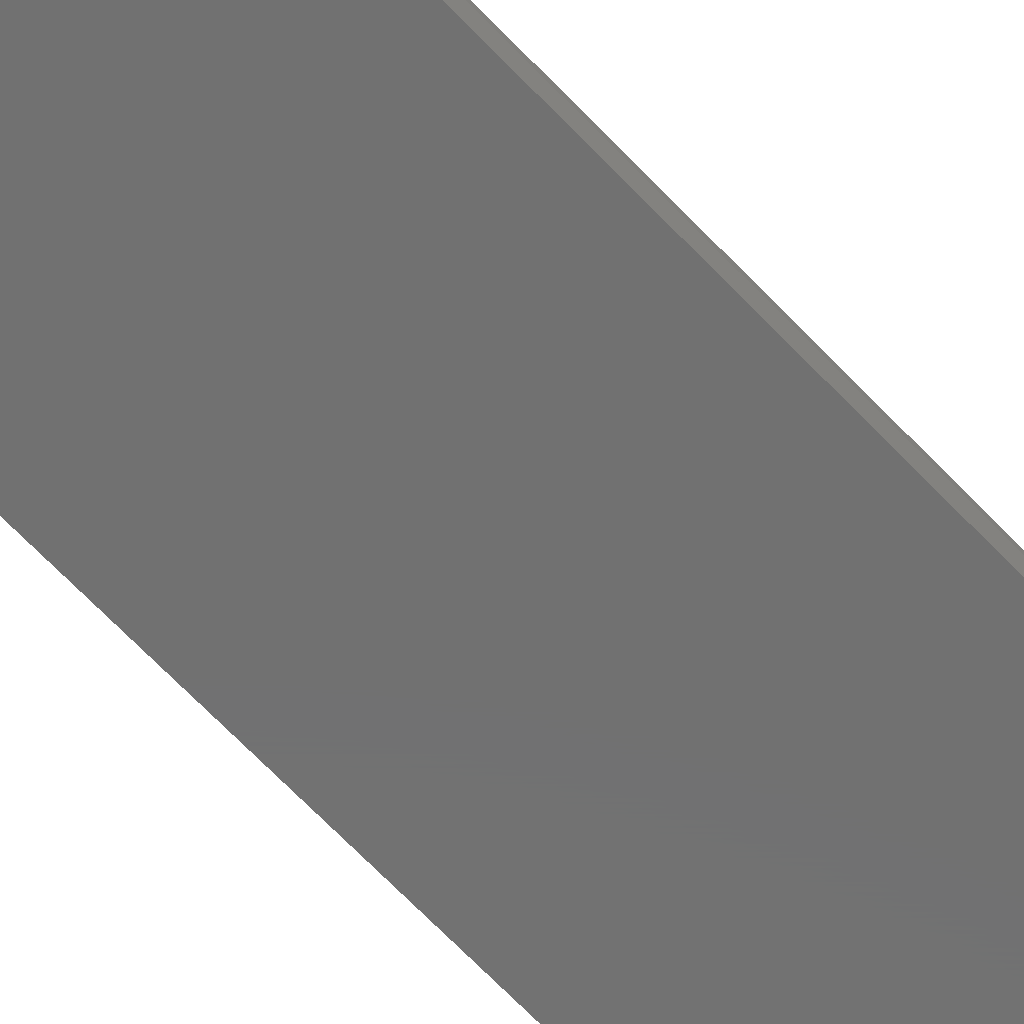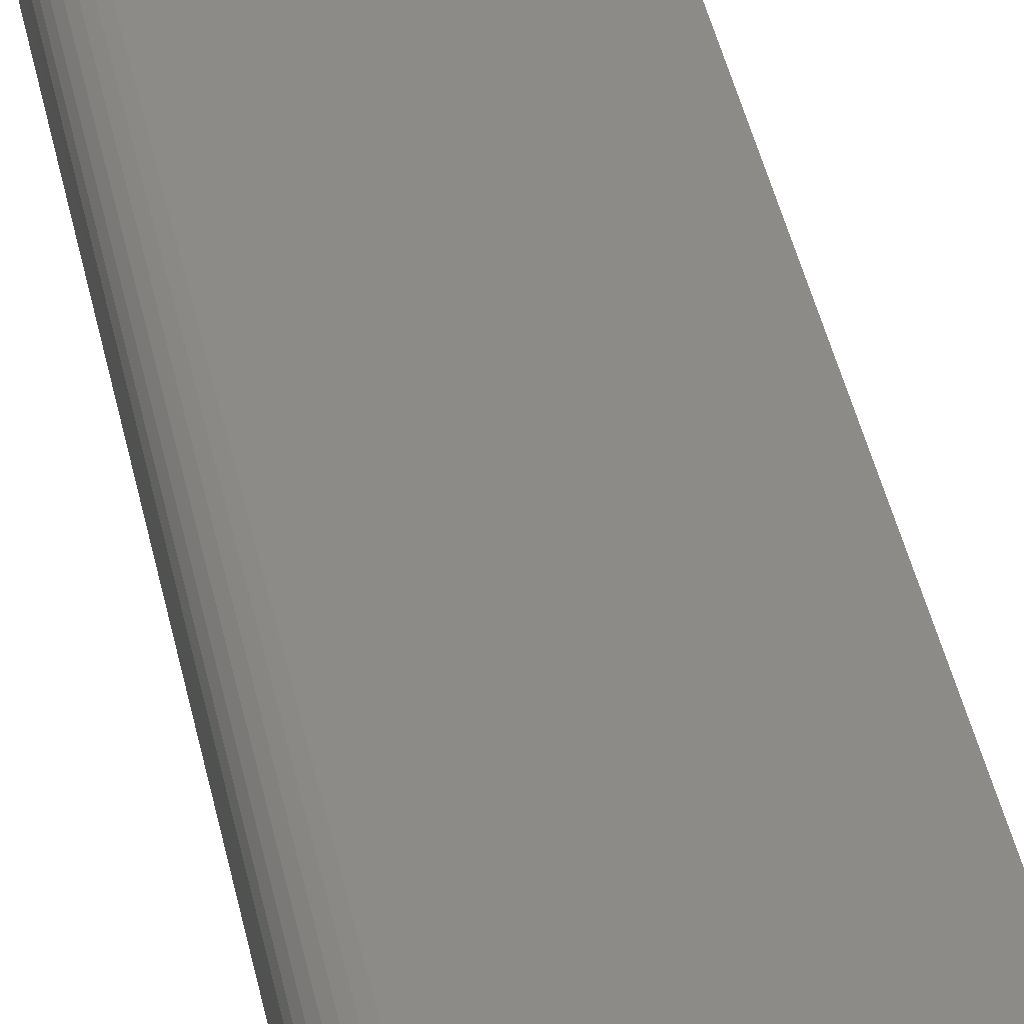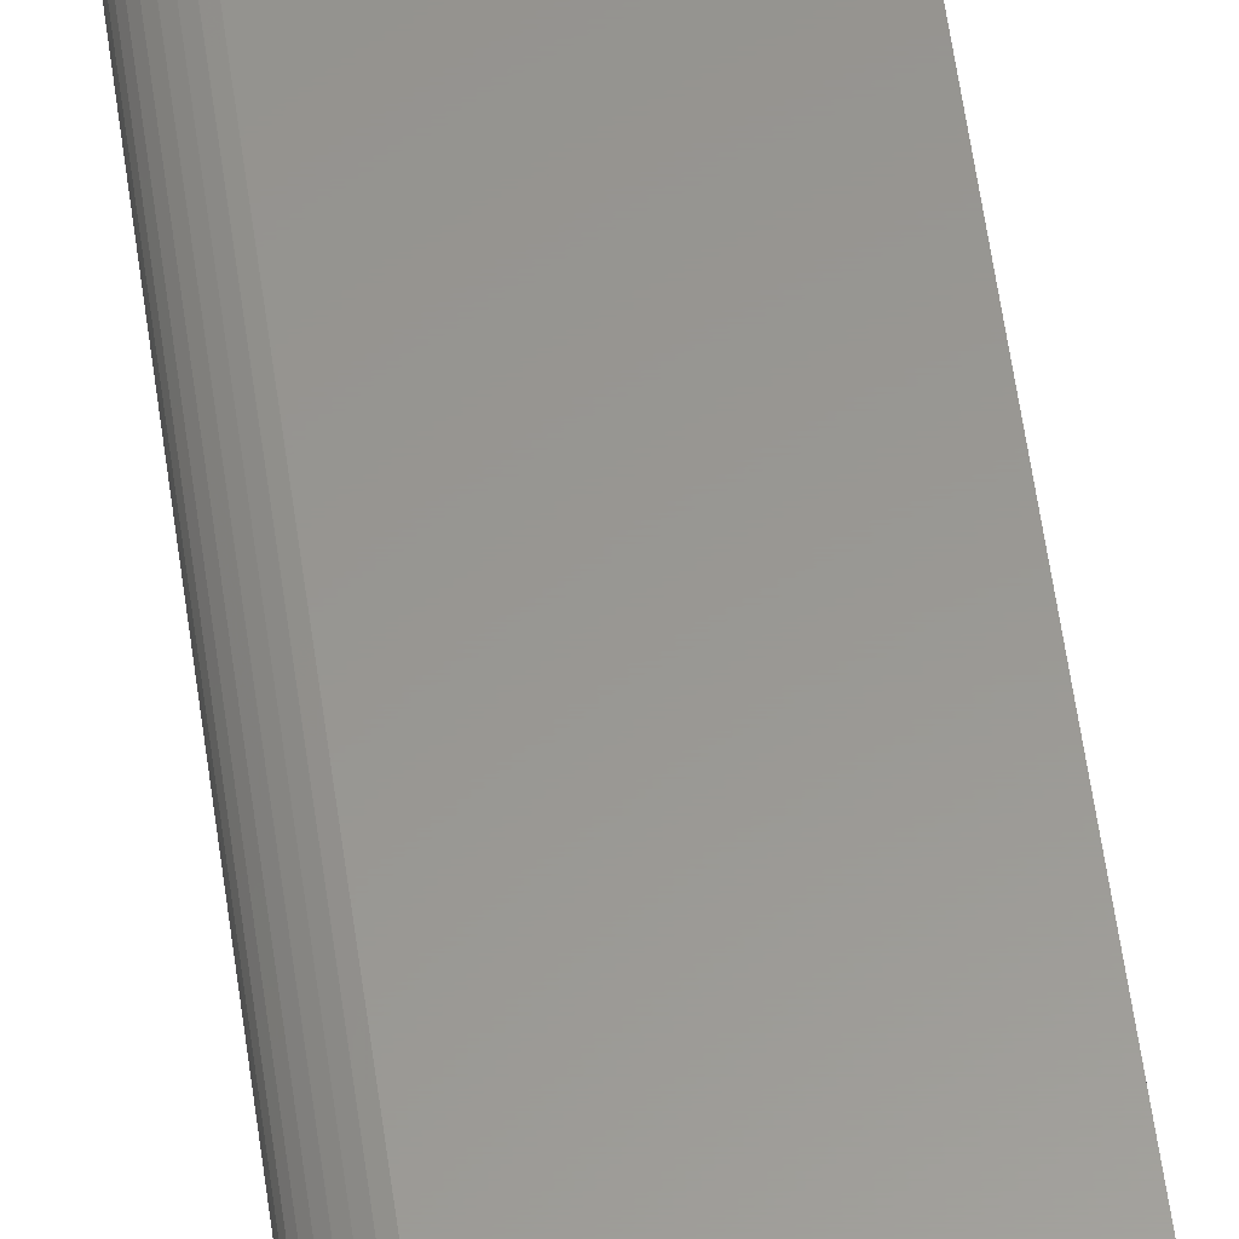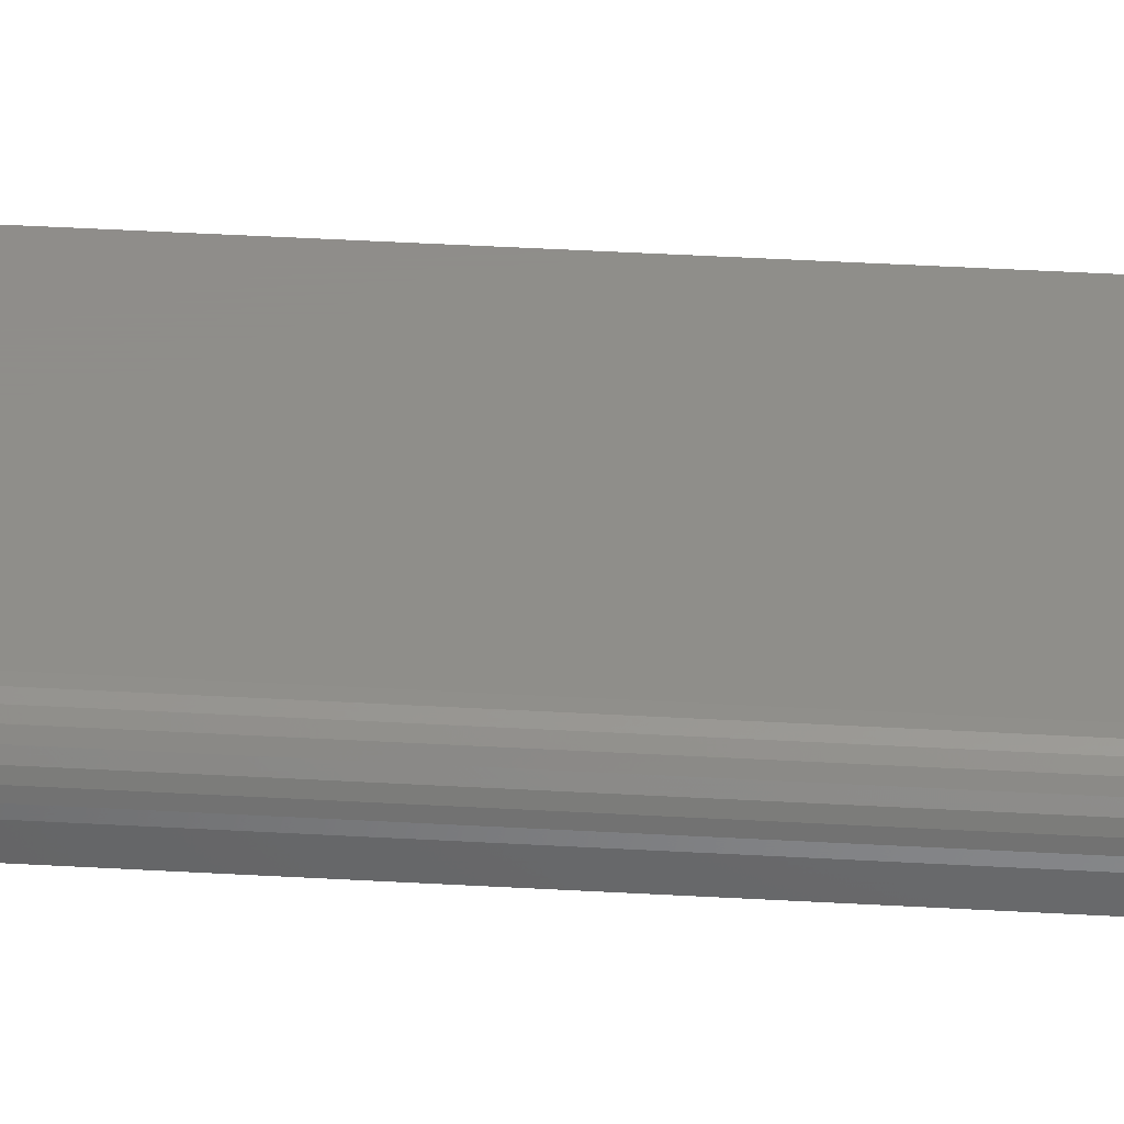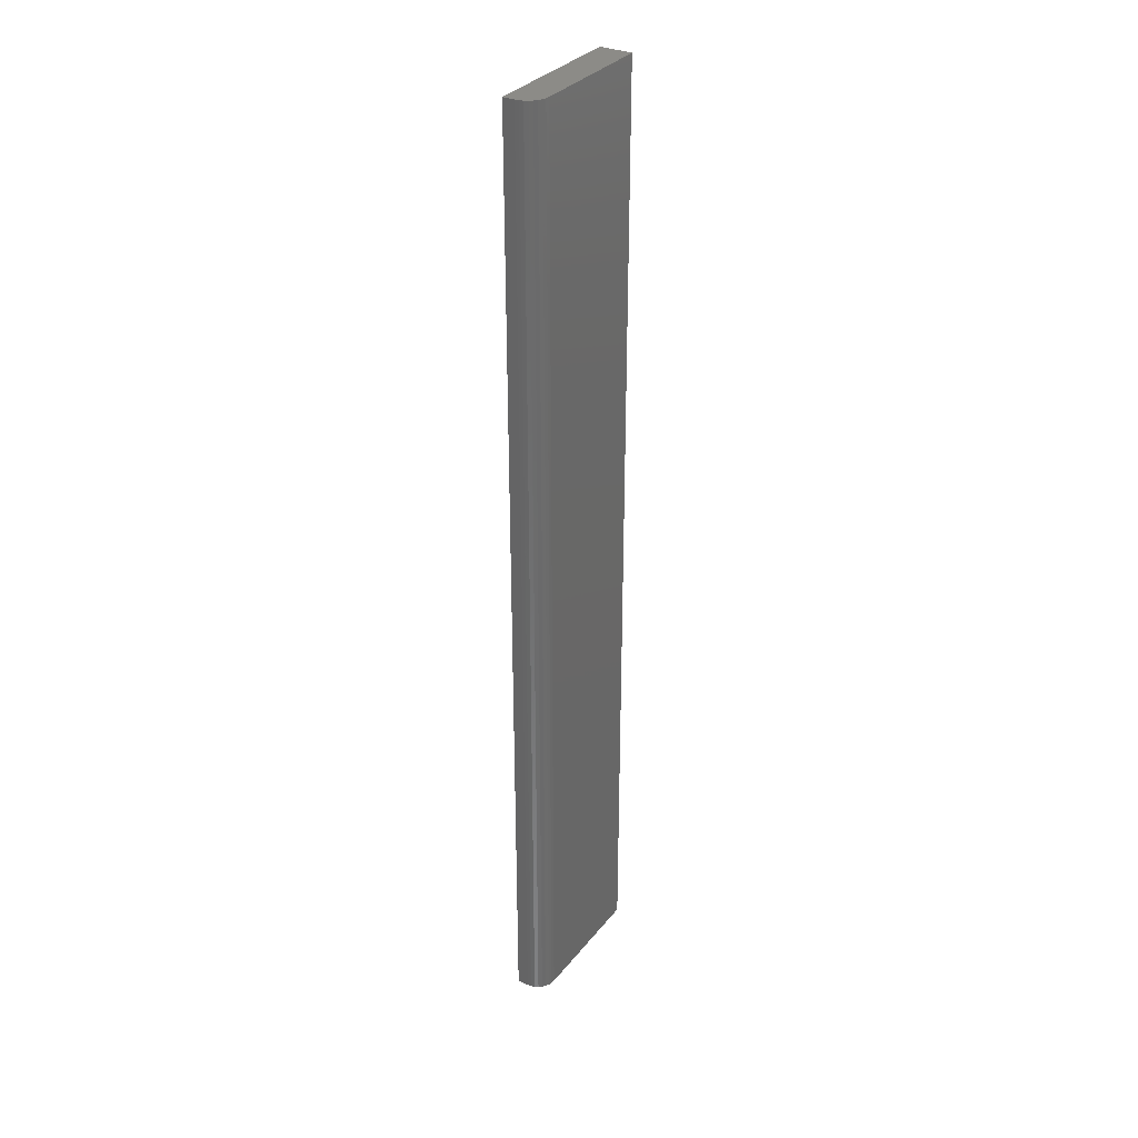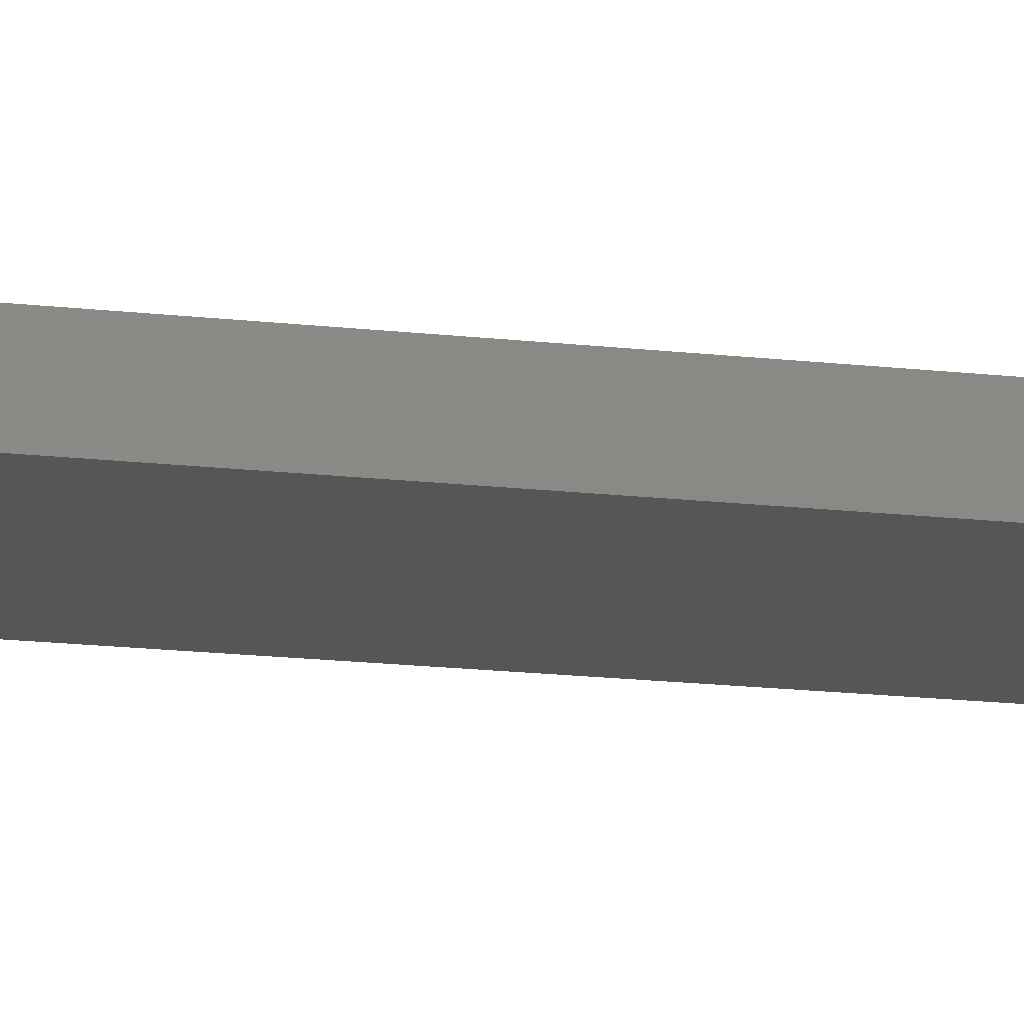
<metadata>
{"format":"stl","ext":"stl","renderer":"f3d","projection":"perspective","resolution":1024,"background":"white","views":[{"elev":-62.9,"azim":-137.4,"up":"+Z"},{"elev":34.0,"azim":-9.7,"up":"+Z"},{"elev":58.8,"azim":-7.9,"up":"+Z"},{"elev":42.4,"azim":-86.1,"up":"+Z"},{"elev":32.5,"azim":-58.0,"up":"+Y"},{"elev":-15.1,"azim":75.4,"up":"+Z"}]}
</metadata>
<code>
# stl→obj: 24 verts, 44 faces
v -0.08594 -0.75 0.0259
v -0.09203 -0.75 0.0253
v -0.0979 -0.75 0.02353
v 0.1172 -0.75 0.0259
v -0.1033 -0.75 0.02064
v -0.108 -0.75 0.01675
v -0.1119 -0.75 0.01202
v -0.1148 -0.75 0.006613
v -0.1166 -0.75 0.0007512
v -0.1172 -0.75 -0.005345
v -0.1172 -0.75 -0.02344
v 0.1172 -0.75 -0.02344
v -0.0979 0.75 0.02353
v -0.09203 0.75 0.0253
v -0.08594 0.75 0.0259
v 0.1172 0.75 0.0259
v 0.1172 0.75 -0.02344
v -0.1172 0.75 -0.02344
v -0.1172 0.75 -0.005345
v -0.1166 0.75 0.0007512
v -0.1148 0.75 0.006613
v -0.1119 0.75 0.01202
v -0.108 0.75 0.01675
v -0.1033 0.75 0.02064
f 1 2 3
f 4 1 3
f 4 3 5
f 4 5 6
f 4 6 7
f 4 7 8
f 4 8 9
f 4 9 10
f 4 10 11
f 4 11 12
f 13 14 15
f 16 17 18
f 16 18 19
f 16 19 20
f 16 20 21
f 16 21 22
f 16 22 23
f 16 23 24
f 16 24 13
f 16 13 15
f 19 18 10
f 10 18 11
f 16 15 4
f 4 15 1
f 19 10 20
f 20 10 9
f 20 9 21
f 21 9 8
f 21 8 22
f 22 8 7
f 22 7 23
f 23 7 6
f 23 6 24
f 24 6 5
f 24 5 13
f 13 5 3
f 13 3 14
f 14 3 2
f 14 2 15
f 15 2 1
f 17 16 12
f 12 16 4
f 18 17 11
f 11 17 12

</code>
